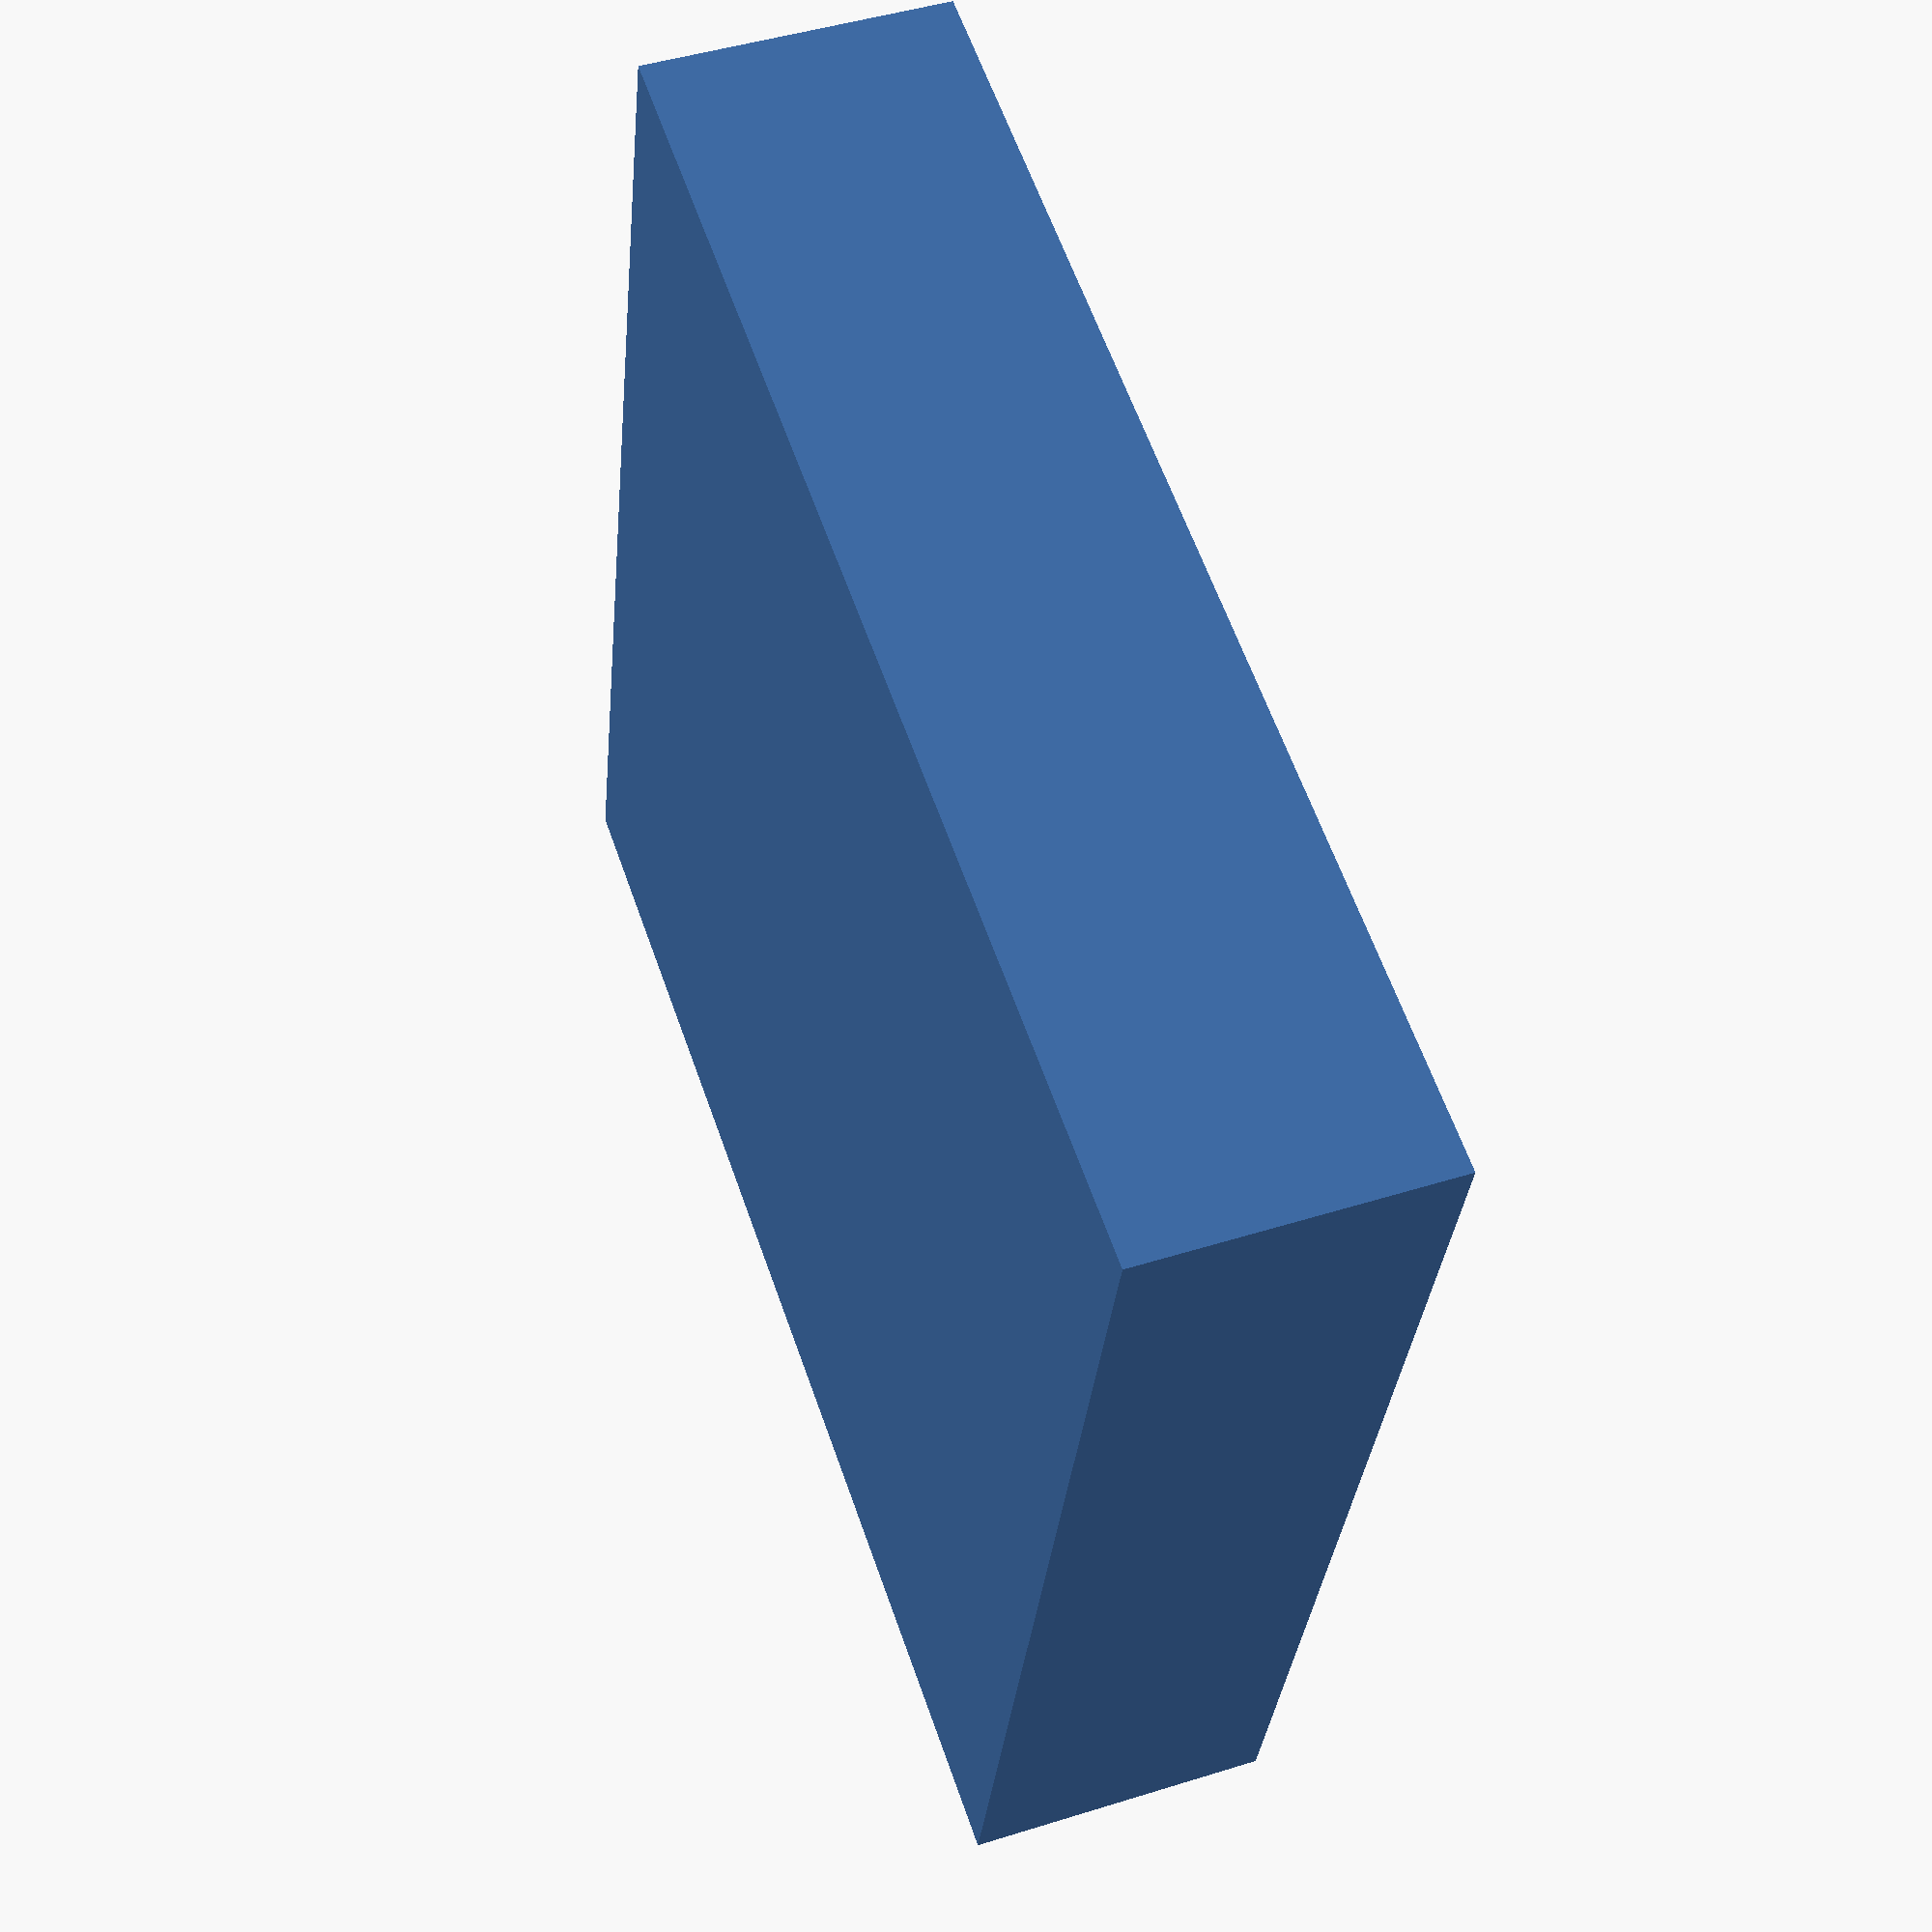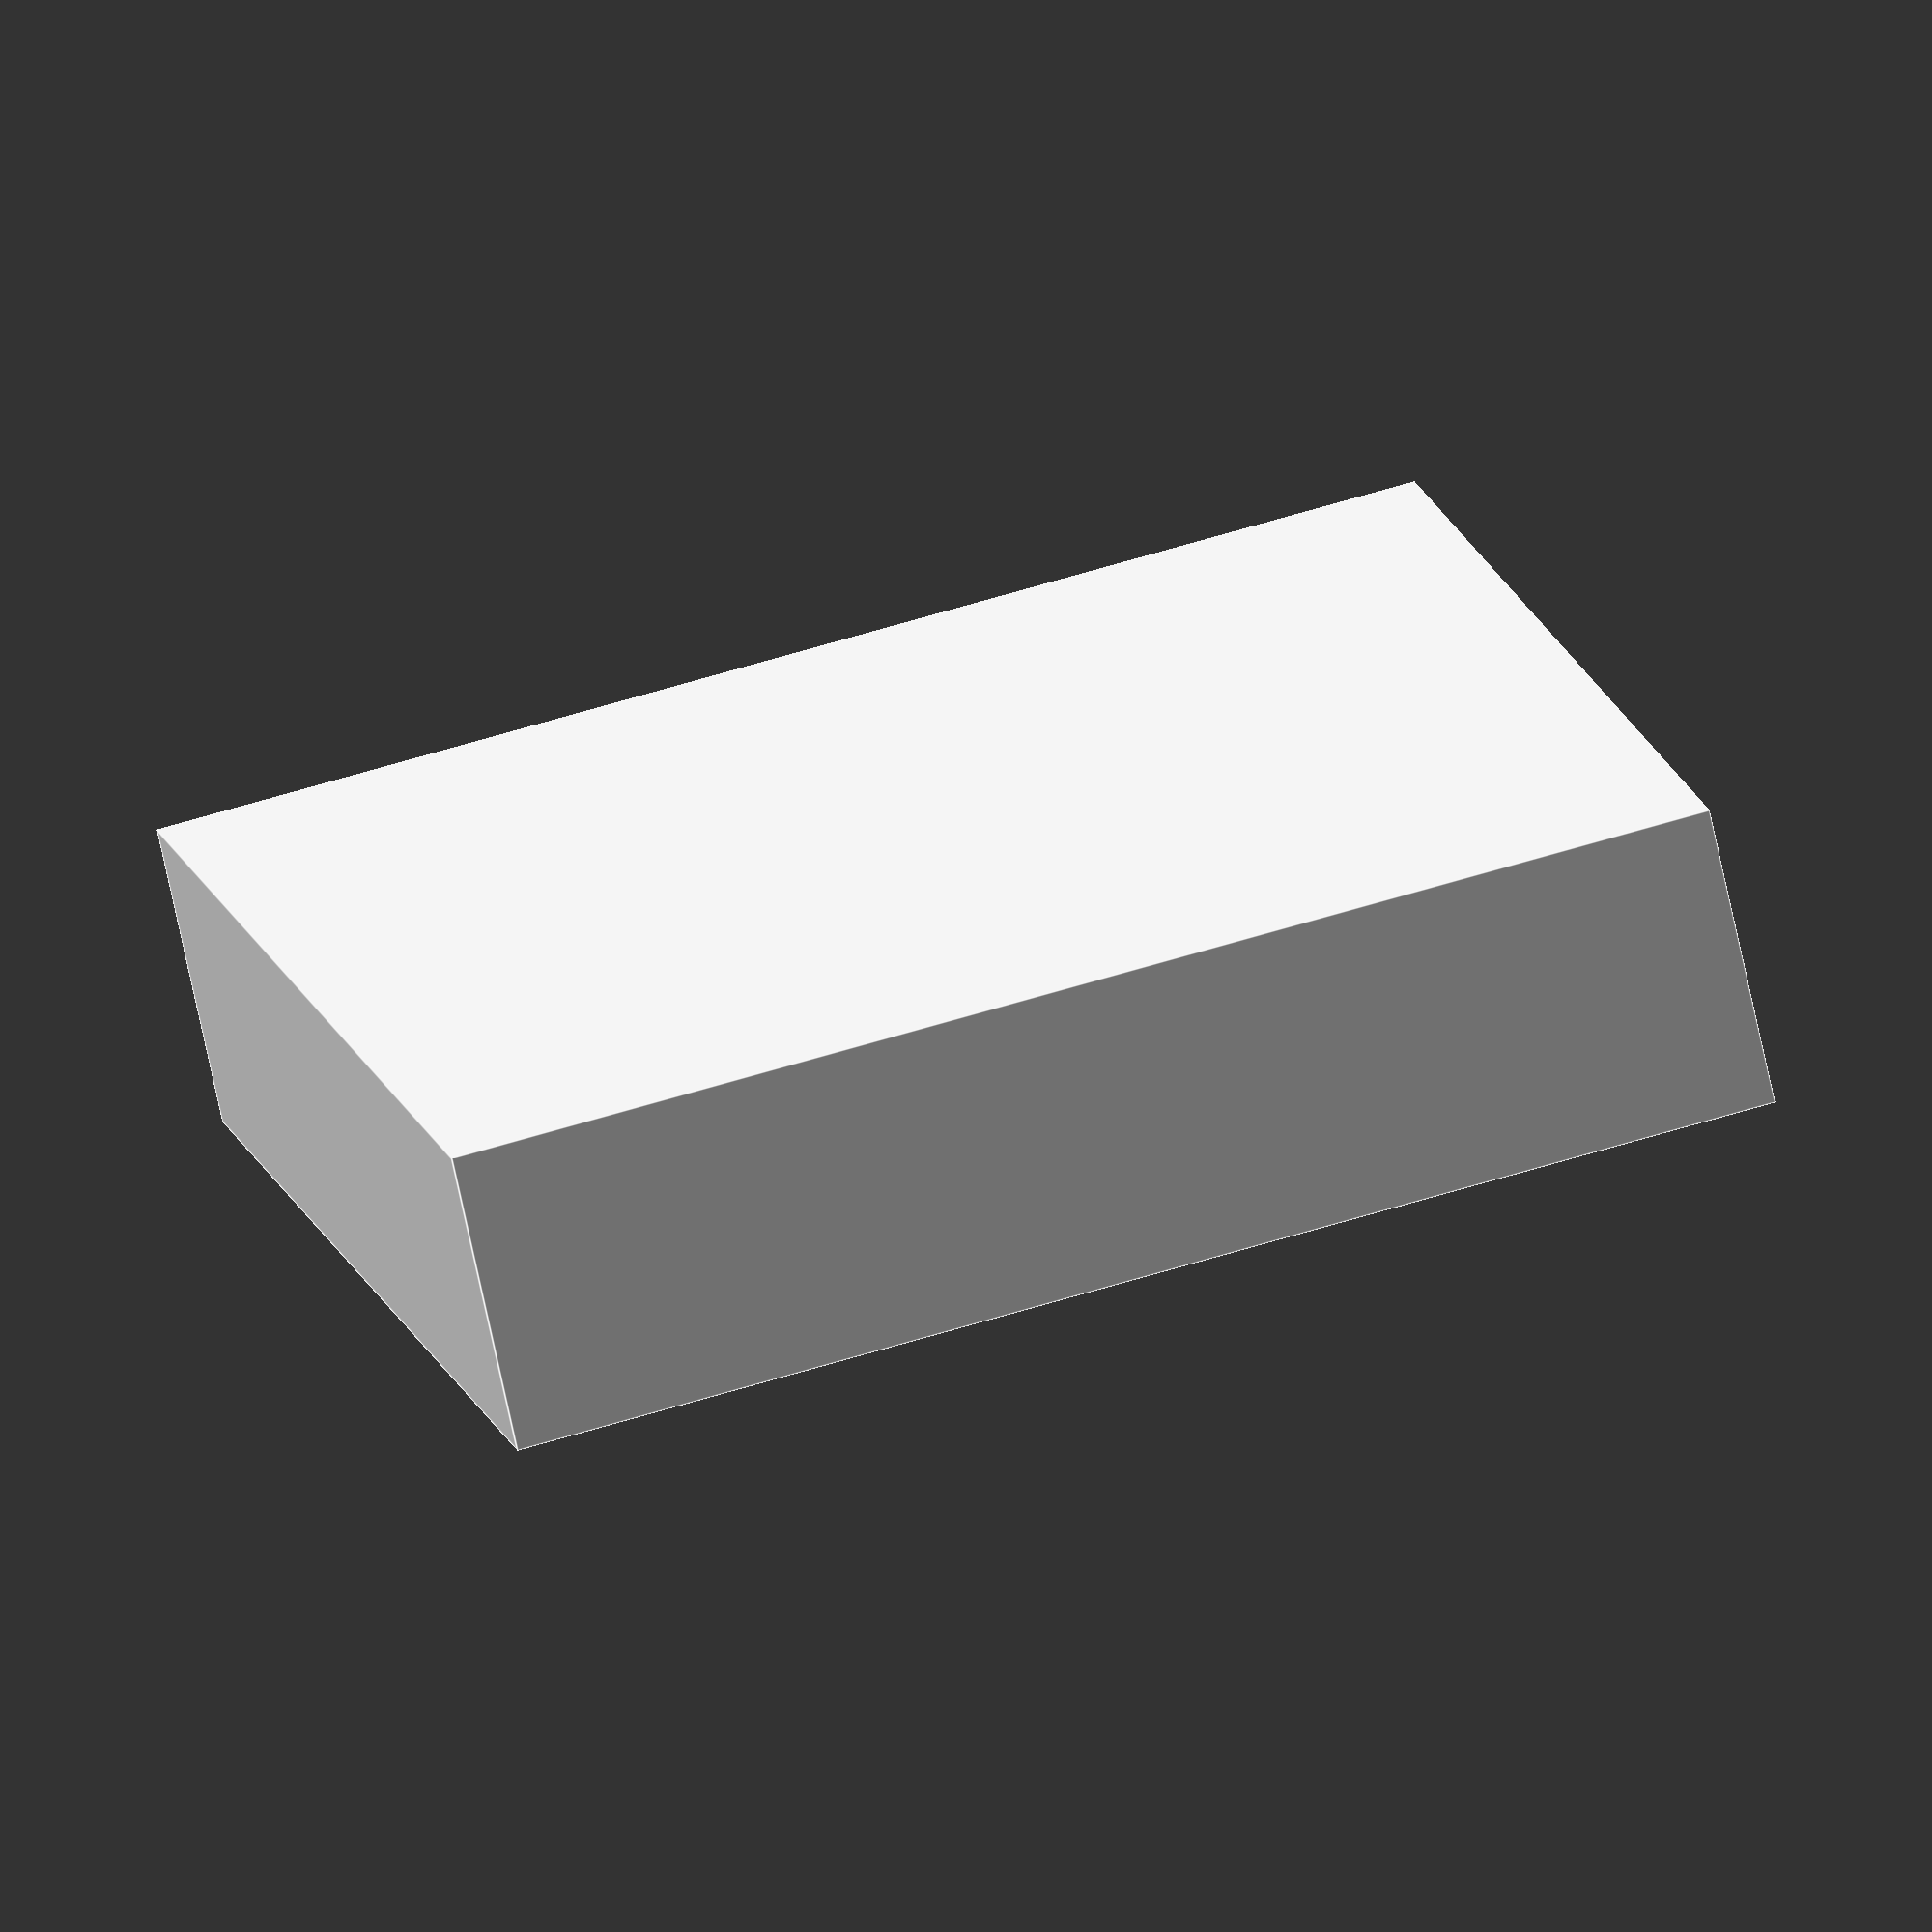
<openscad>
// http://www.iearobotics.com/wiki/index.php?title=Dise%C3%B1o_de_piezas_con_OpenScad_II#C.C3.B3digo_4

//-- Organizador de canicas paramétrico

//-- Número de canicas
N = 2;

//-- Diametro de las canicas
dc = 30;

//-- Tamaño de cada cuadro
d = dc + 10;

//-- Tamaño total de la cuadrícula
size = (N-1) * d;

//-- Tamaño de la caja donde están las canicas
size_box = N * d;
h_box = dc / 2 + 4;

module pieza(){
cylinder (r1=dc/2, r2=dc/2, h=dc, center=true, $fn=500);
//sphere(r = dc/2, $fn=20);
}


difference() {
  //-- Caja de las canicas
  translate([0, 0, -h_box / 2])
  cube([size_box, size_box, h_box], center = true);

  //-- Canicas
  translate([-size / 2, -size / 2, 0]) //-- Centrar canicas
  for (ix = [0:N-1])
    for (iy = [0:N-1])
      //-- Posicionar la canica en punto (ix, iy)
      translate([ix * d, iy * d, 0])
          pieza();
}
</openscad>
<views>
elev=314.7 azim=75.2 roll=250.1 proj=p view=wireframe
elev=72.4 azim=283.2 roll=192.1 proj=o view=edges
</views>
